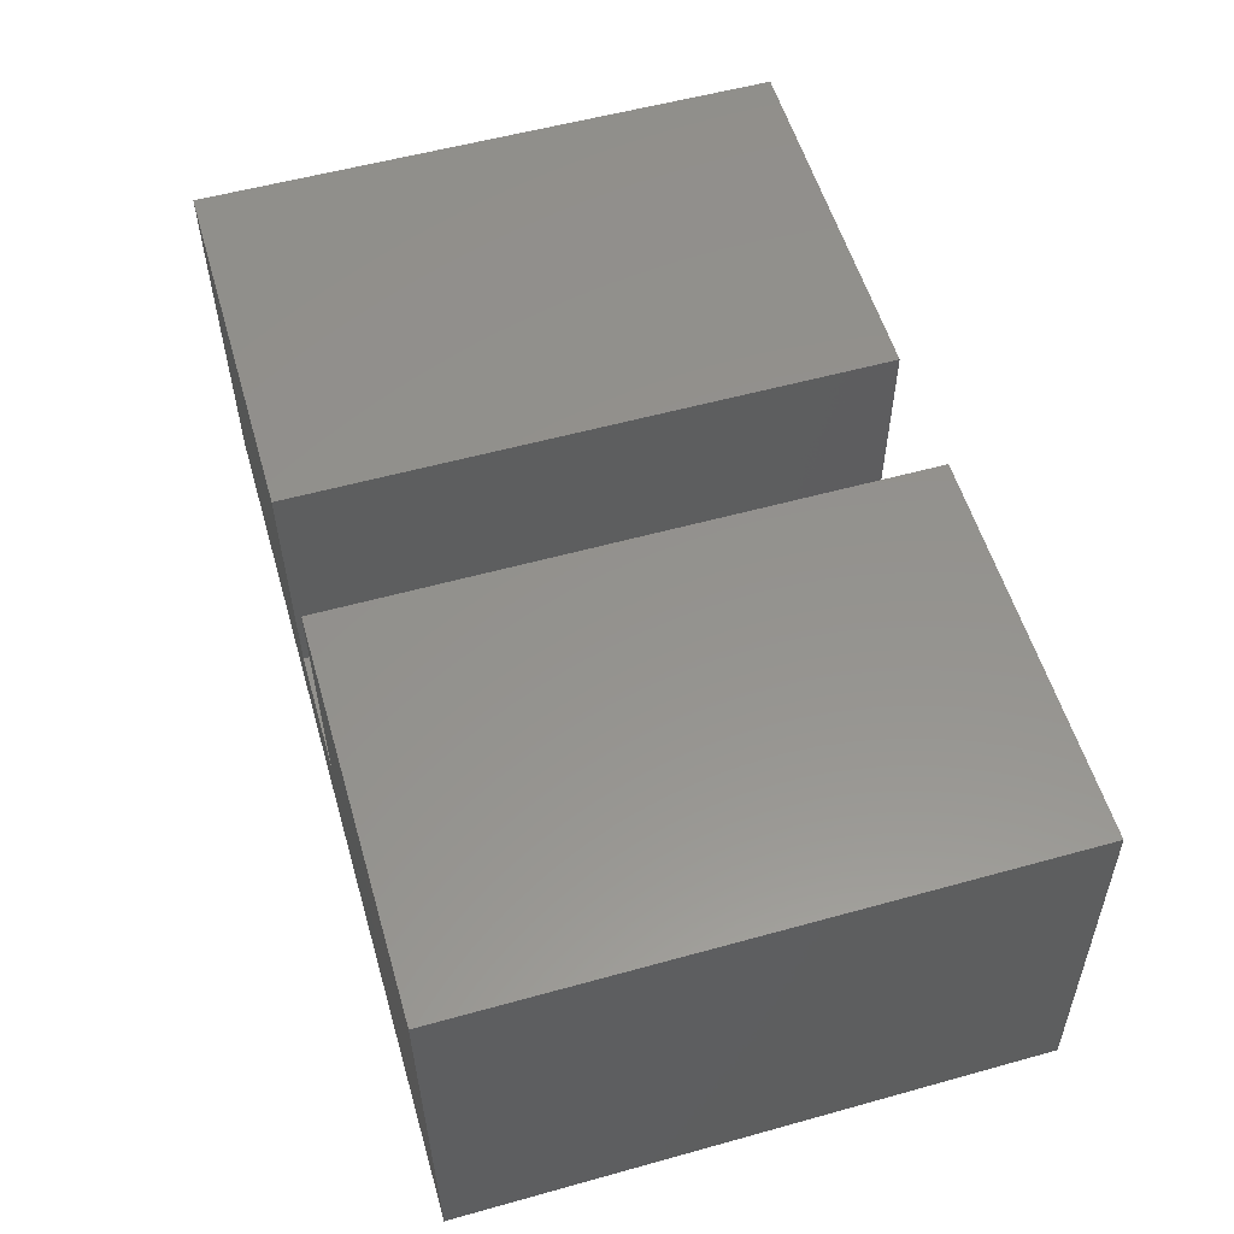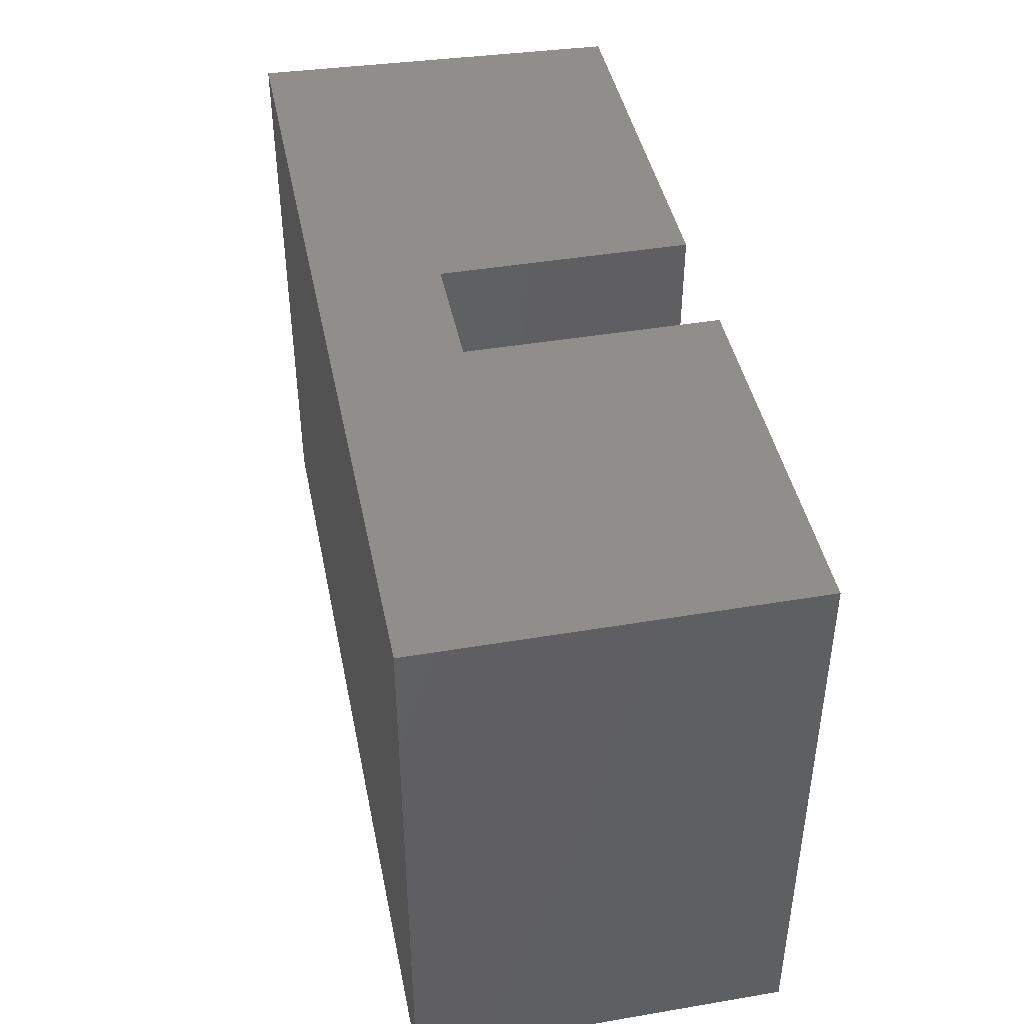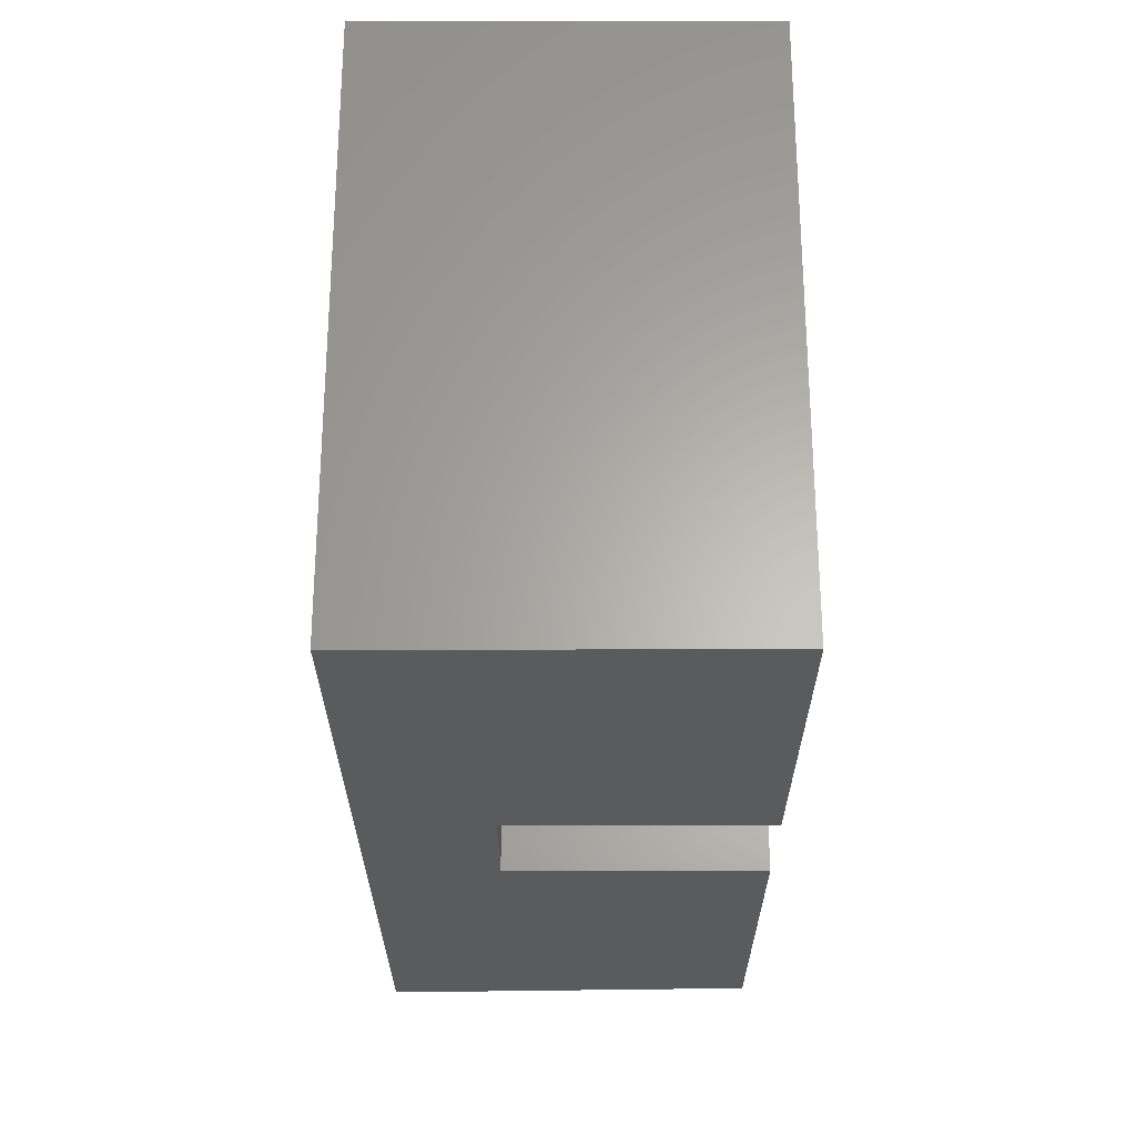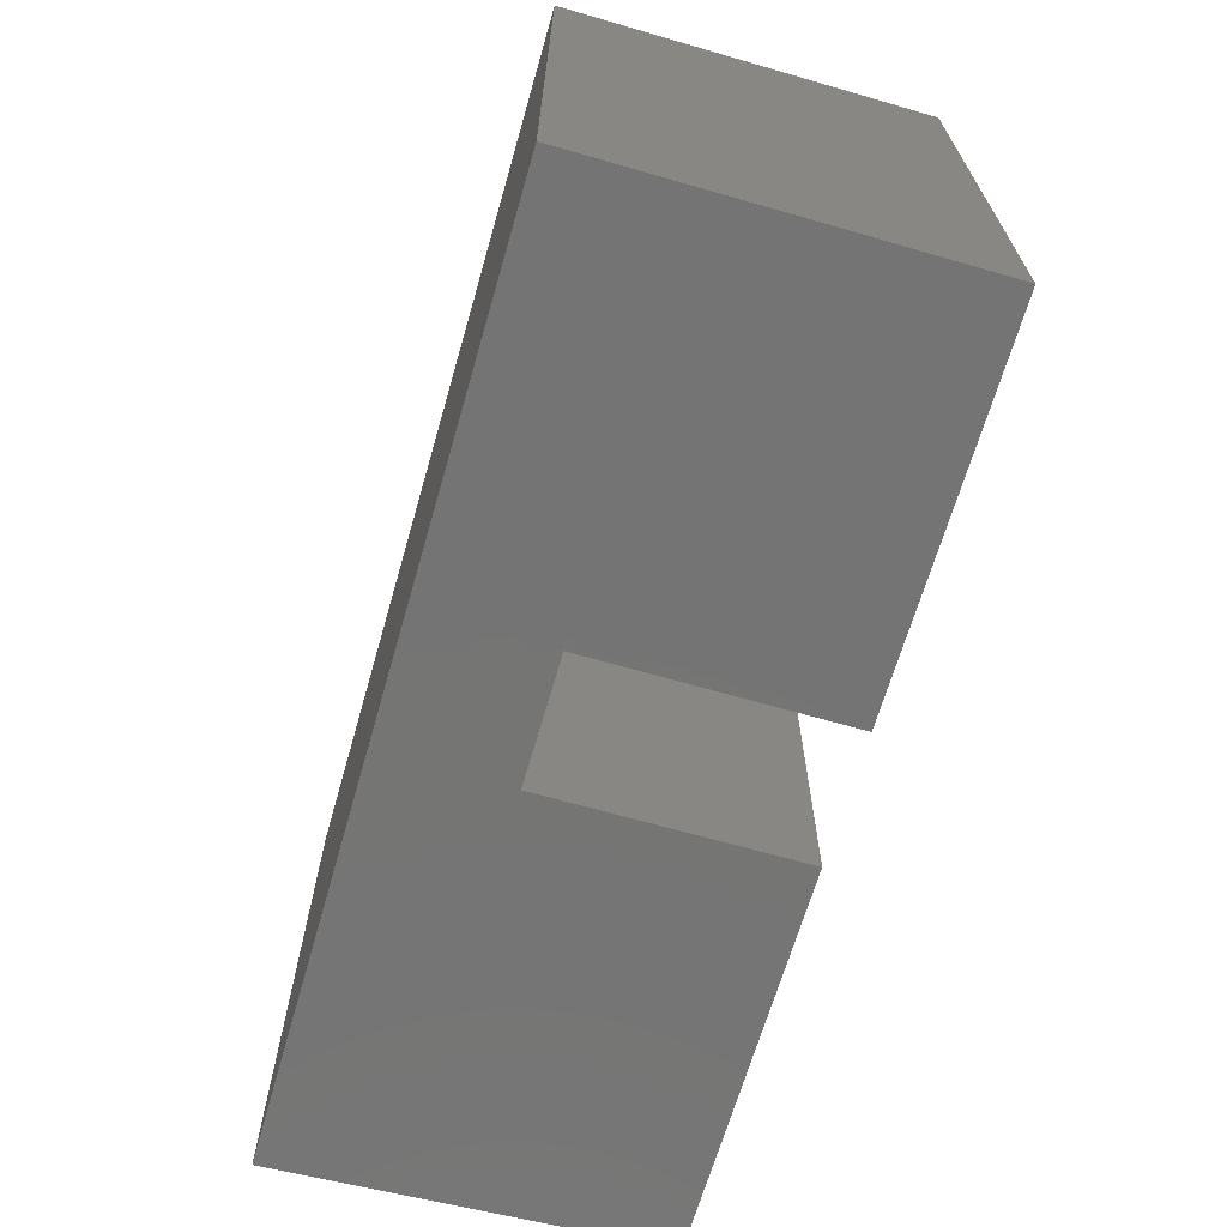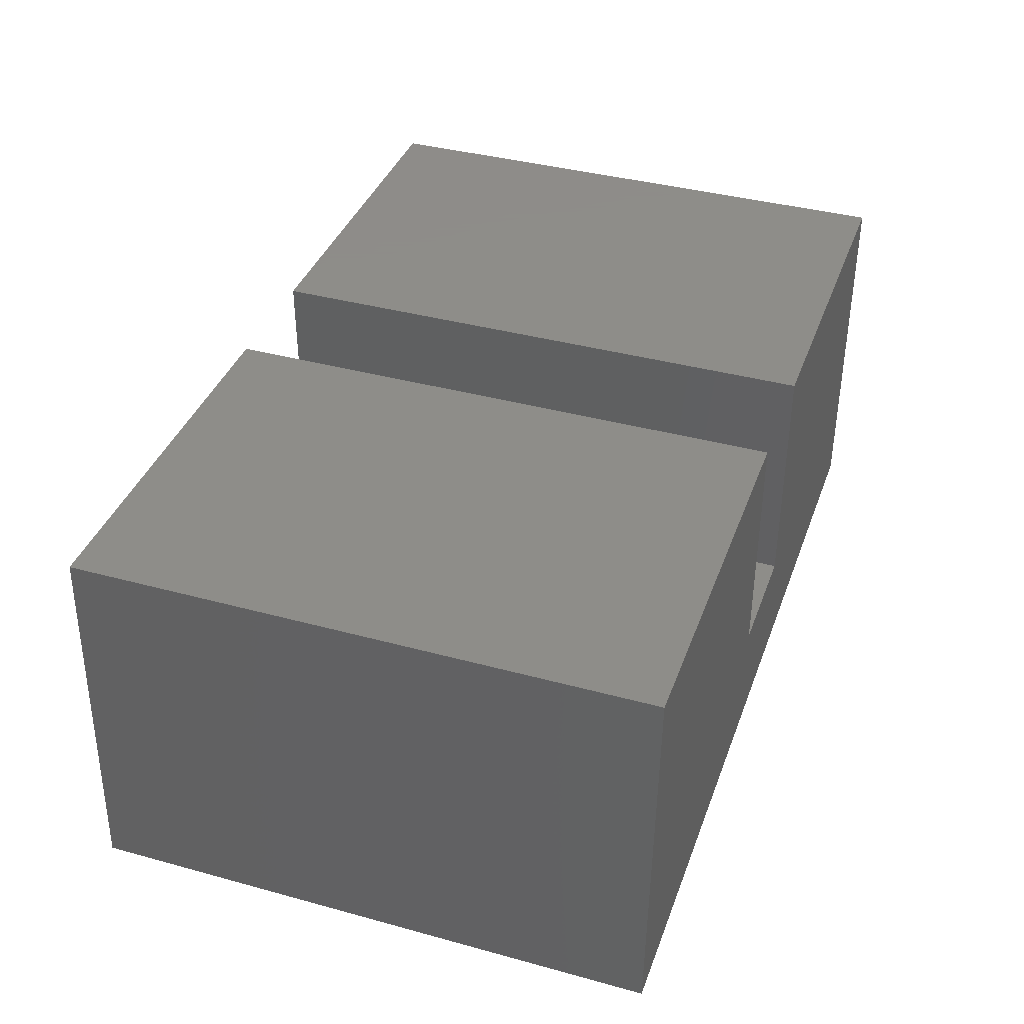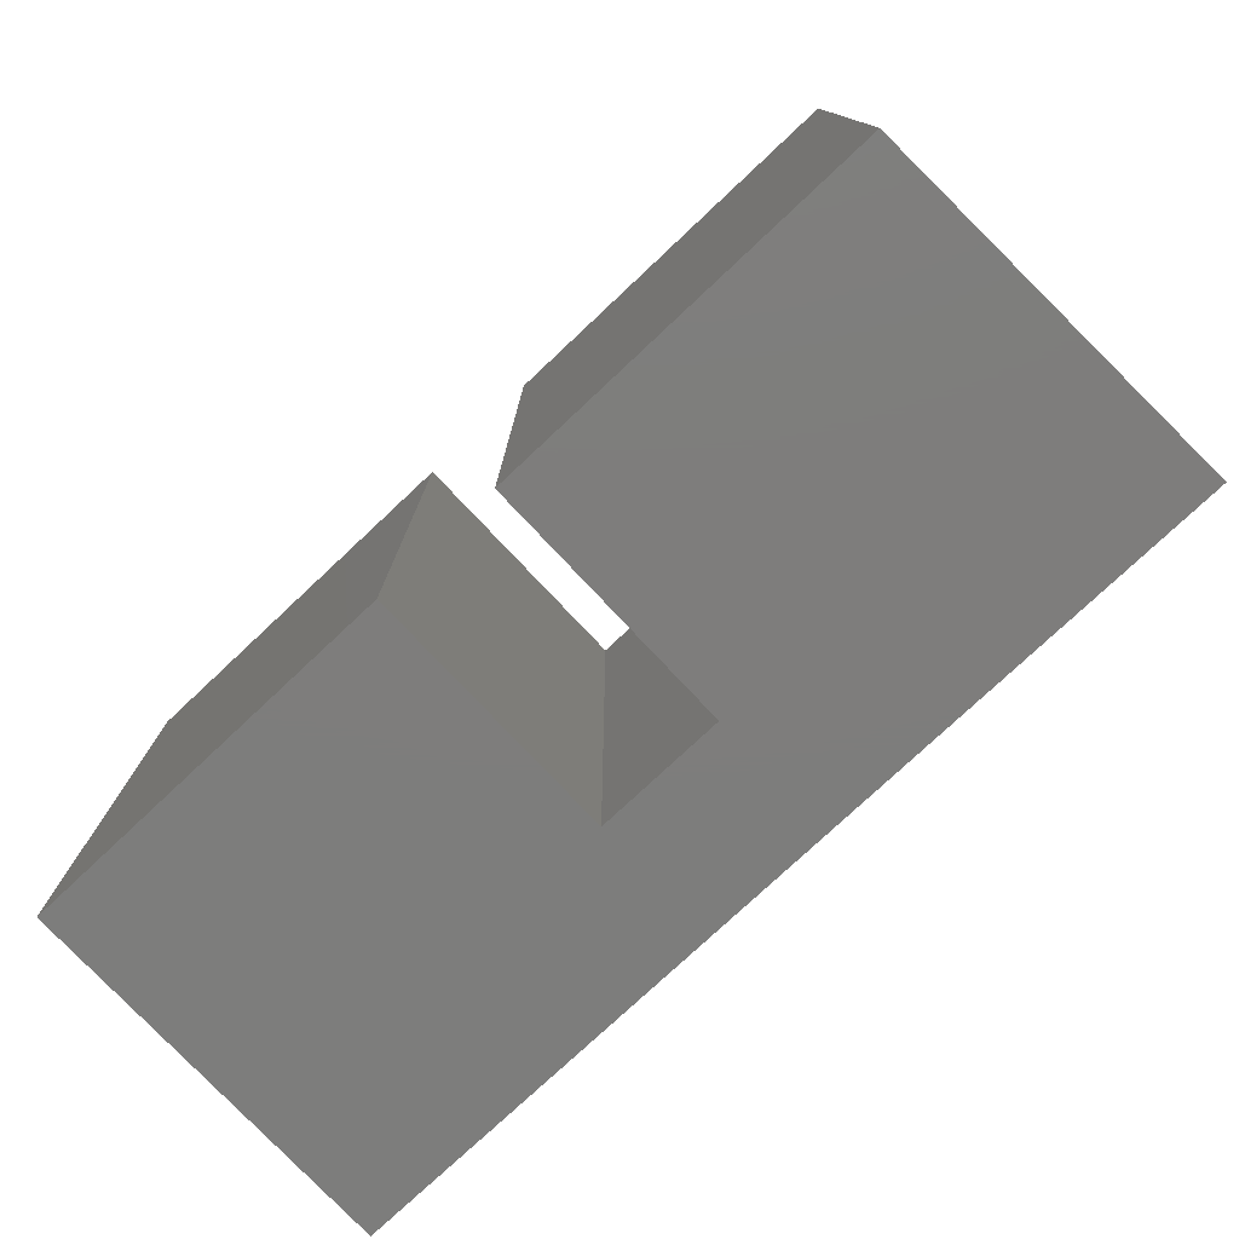
<metadata>
{"format":"stl","ext":"stl","renderer":"f3d","projection":"perspective","resolution":1024,"background":"white","views":[{"elev":56.0,"azim":73.8,"up":"+Z"},{"elev":43.2,"azim":-101.3,"up":"+Y"},{"elev":-26.3,"azim":-89.9,"up":"+Y"},{"elev":-66.9,"azim":-106.1,"up":"+Y"},{"elev":38.5,"azim":109.0,"up":"+Z"},{"elev":-77.0,"azim":43.2,"up":"+Y"}]}
</metadata>
<code>
# stl→obj: 32 verts, 44 faces
v 0.918 -0.01587 -0.03298
v -0.0231 -0.6032 -0.03298
v -0.0231 -0.01587 -0.03298
v 0.918 -0.6032 -0.03298
v -0.0231 -0.6032 0.3564
v -0.0231 -0.01587 0.3564
v 0.9018 -0.01587 0.3564
v 0.9018 -0.6032 0.3564
v -0.0231 0 -0.03298
v 0.918 0 -0.03298
v 0.3663 -0.6032 0.09683
v 0.4961 -0.6032 0.09683
v 0.3663 -0.6032 0.3564
v 0.4961 -0.6032 0.3564
v 0.3663 -0.01587 0.3564
v -0.0231 0 0.3564
v 0.4961 -0.01587 0.3564
v 0.9018 0 0.3564
v 0.3663 -4.51e-17 0.09683
v -0.0231 -4.51e-17 -0.03298
v -0.0231 -4.51e-17 0.3564
v 0.4961 -4.51e-17 0.09683
v 0.3663 -4.51e-17 0.3564
v 0.918 -4.51e-17 -0.03298
v 0.9018 -4.51e-17 0.3564
v 0.4961 -4.51e-17 0.3564
v 0.4961 -0.01587 0.09683
v 0.3663 -0.01587 0.09683
v 0.3663 0 0.3564
v 0.4961 0 0.3564
v 0.4961 0 0.09683
v 0.3663 0 0.09683
f 1 2 3
f 1 4 2
f 3 5 6
f 3 2 5
f 7 4 1
f 7 8 4
f 1 3 9
f 1 9 10
f 11 5 2
f 12 11 2
f 13 5 11
f 4 12 2
f 8 14 12
f 8 12 4
f 6 13 15
f 6 5 13
f 3 6 16
f 3 16 9
f 17 8 7
f 17 14 8
f 7 1 10
f 7 10 18
f 19 20 21
f 22 20 19
f 23 19 21
f 24 20 22
f 25 22 26
f 25 24 22
f 27 14 17
f 27 12 14
f 28 12 27
f 28 11 12
f 15 11 28
f 15 13 11
f 6 15 29
f 6 29 16
f 17 7 18
f 17 18 30
f 27 17 30
f 27 30 31
f 28 27 31
f 28 31 32
f 15 28 32
f 15 32 29

</code>
